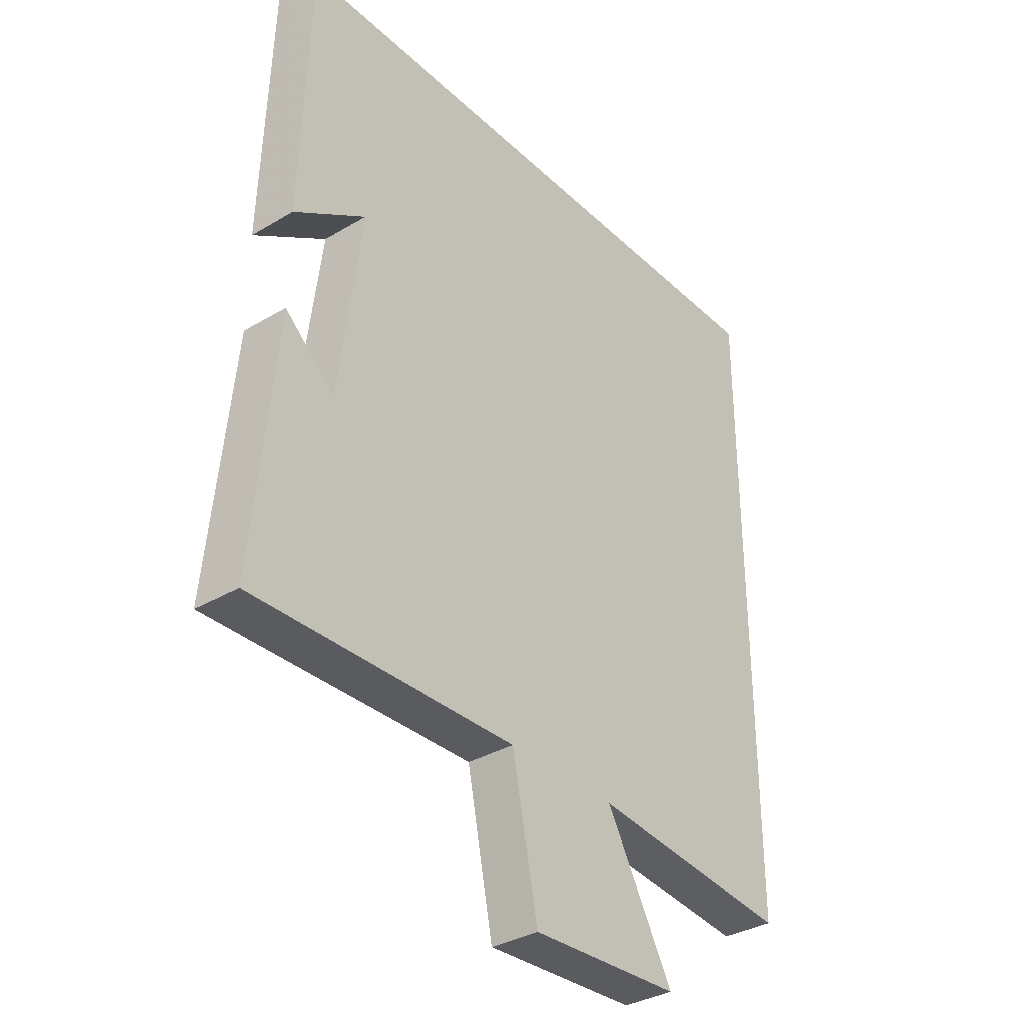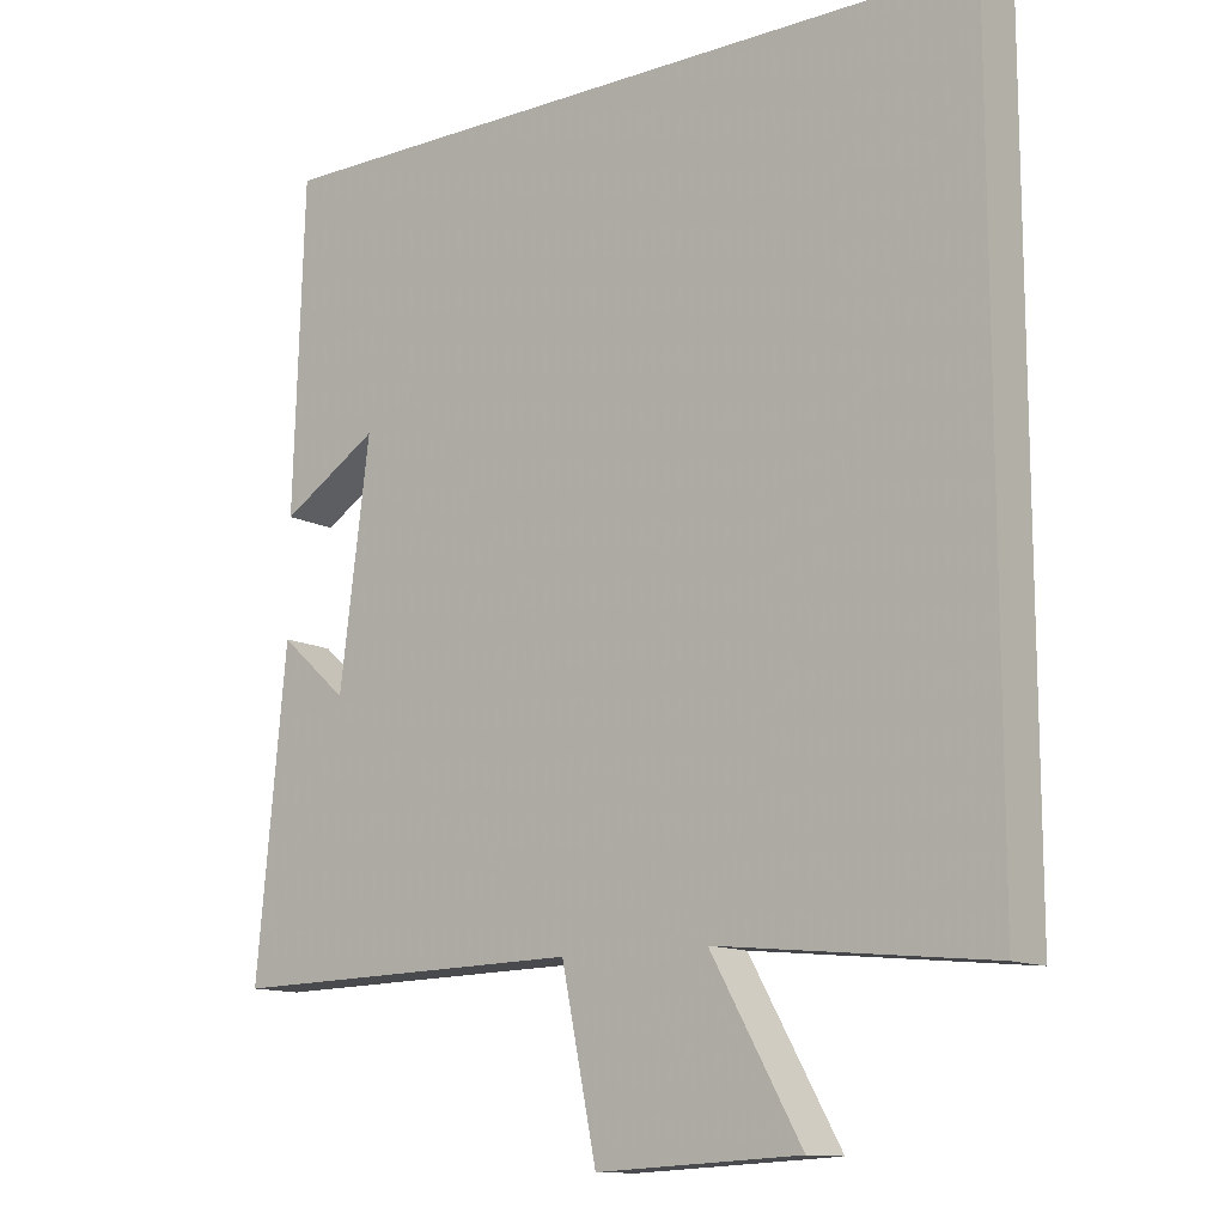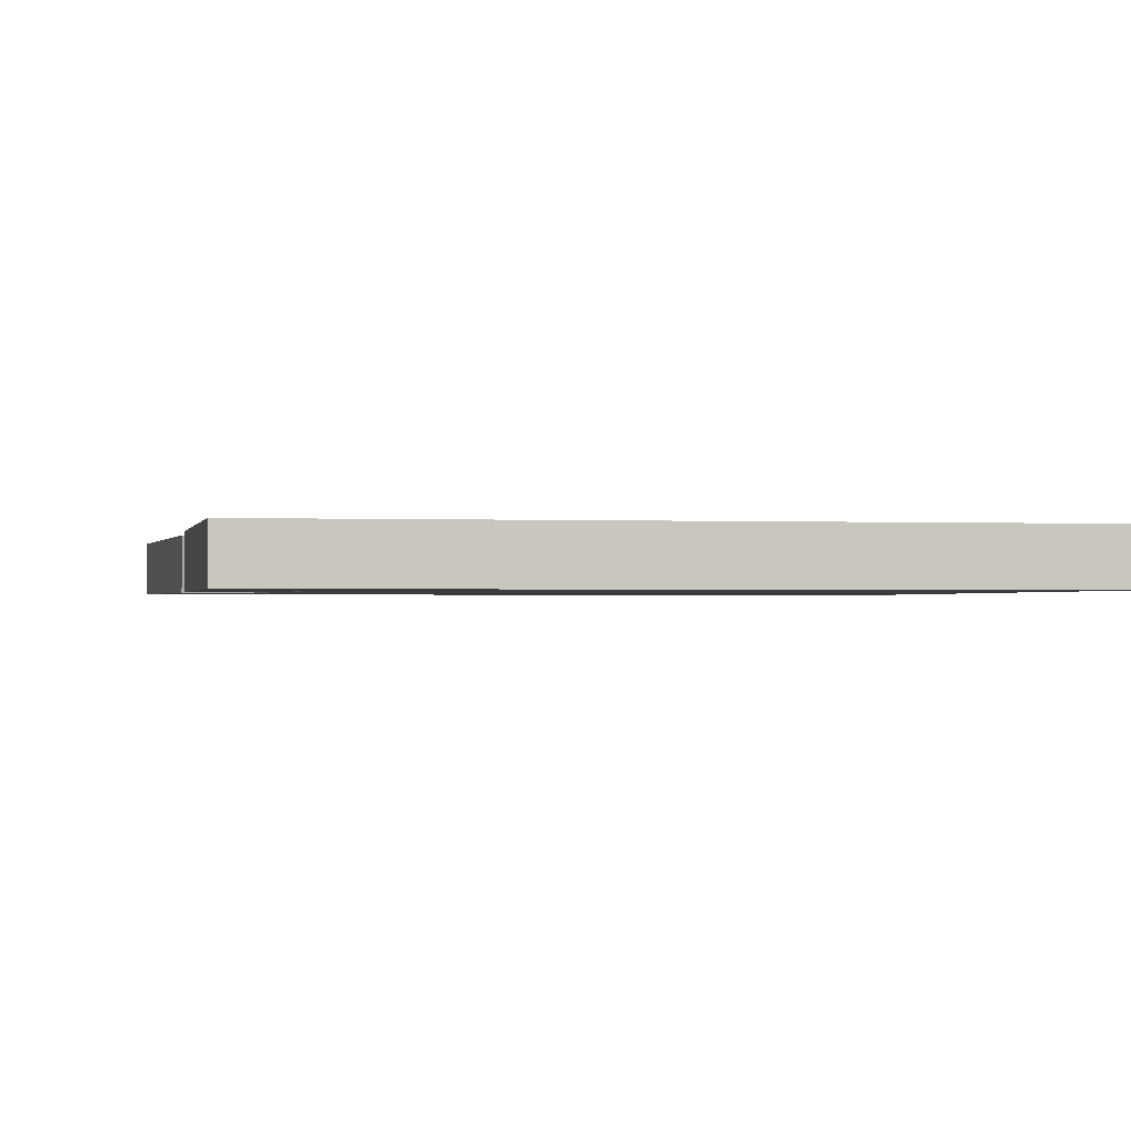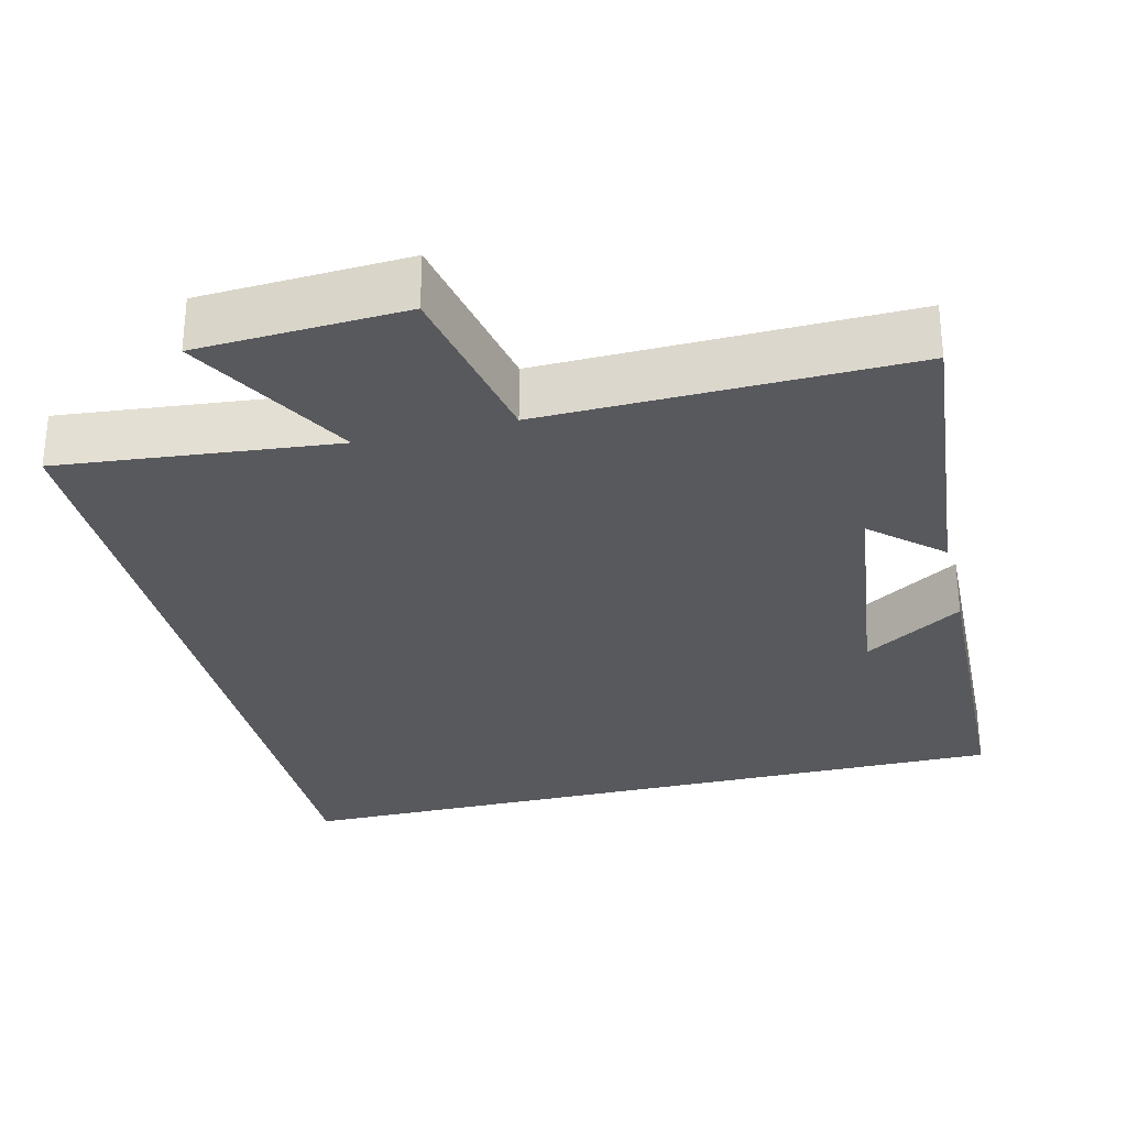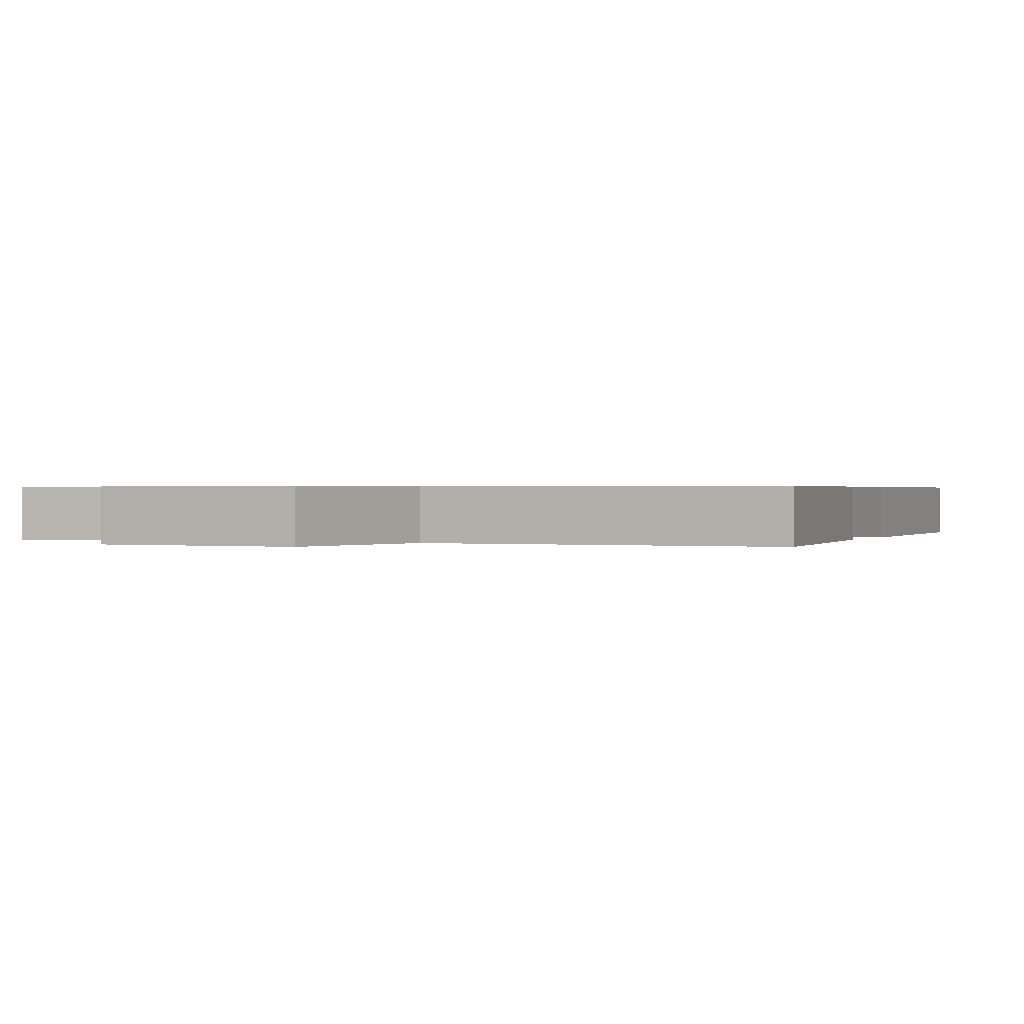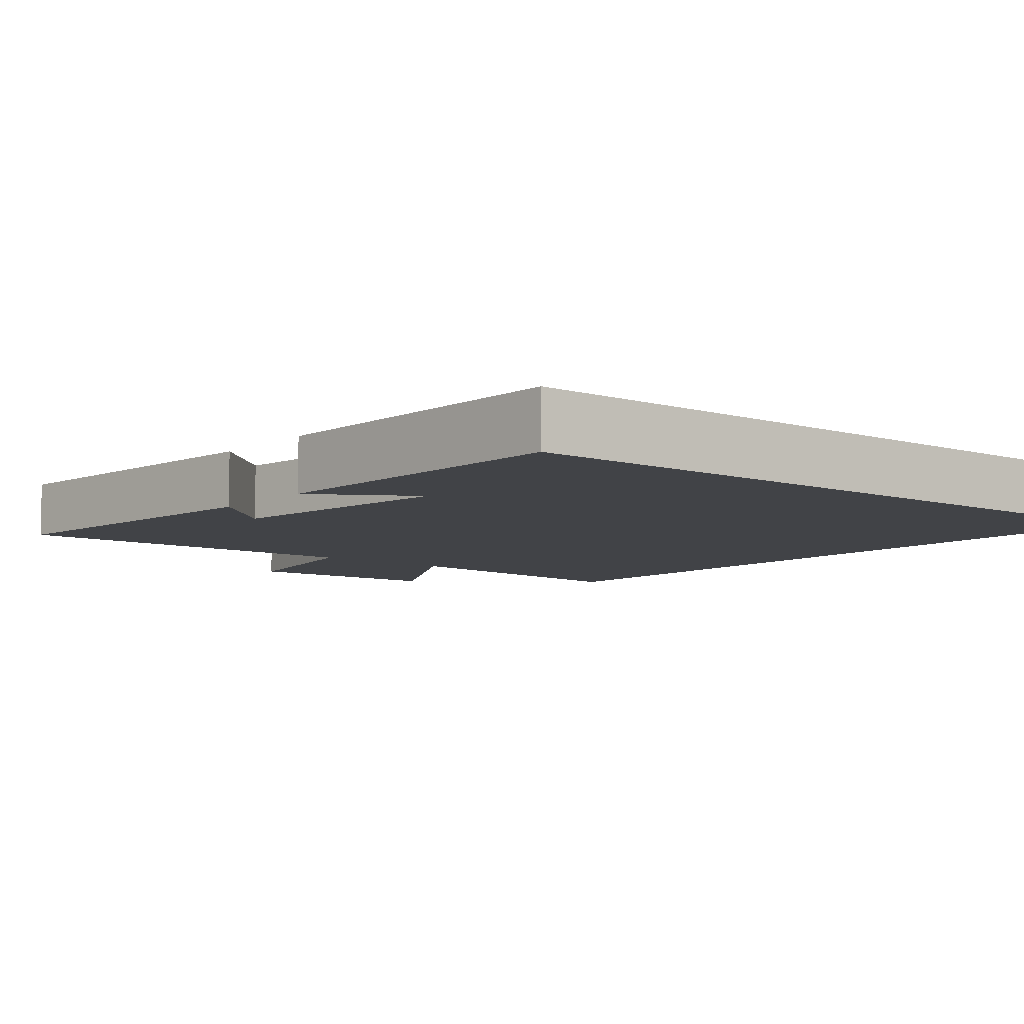
<metadata>
{"format":"obj","ext":"obj","renderer":"f3d","projection":"perspective","resolution":1024,"background":"white","views":[{"elev":-34.5,"azim":-51.3,"up":"+Z"},{"elev":-12.4,"azim":38.8,"up":"+Z"},{"elev":-1.0,"azim":-9.9,"up":"+Y"},{"elev":-30.0,"azim":-166.3,"up":"+Y"},{"elev":0.5,"azim":-156.7,"up":"+Y"},{"elev":-7.3,"azim":-39.4,"up":"+Y"}]}
</metadata>
<code>
v 0.5 0.07 -0.537
v 0.136 0.07 -0.5
v 0.257 0.07 -0.717
v -0.015 0.07 -0.731
v -0.062 0.07 -0.5
v -0.54 0.07 -0.51
v -0.5 0.07 -0.089
v -0.409 0.07 -0.17
v -0.369 0.07 0.148
v -0.5 0.07 0.065
v -0.486 0.07 0.5
v 0.5 0.07 0.5
v 0.5 0 -0.537
v 0.136 0 -0.5
v 0.257 0 -0.717
v -0.015 0 -0.731
v -0.062 0 -0.5
v -0.54 0 -0.51
v -0.5 0 -0.089
v -0.409 0 -0.17
v -0.369 0 0.148
v -0.5 0 0.065
v -0.486 0 0.5
v 0.5 0 0.5
f 11 12 1 2
f 9 10 11
f 9 11 2 3
f 8 9 3
f 5 6 7 8
f 5 8 3
f 3 4 5
f 14 13 24 23
f 23 22 21
f 15 14 23 21
f 15 21 20
f 20 19 18 17
f 15 20 17
f 17 16 15
f 1 13 14 2
f 2 14 15 3
f 3 15 16 4
f 4 16 17 5
f 5 17 18 6
f 6 18 19 7
f 7 19 20 8
f 8 20 21 9
f 9 21 22 10
f 10 22 23 11
f 11 23 24 12
f 12 24 13 1

</code>
